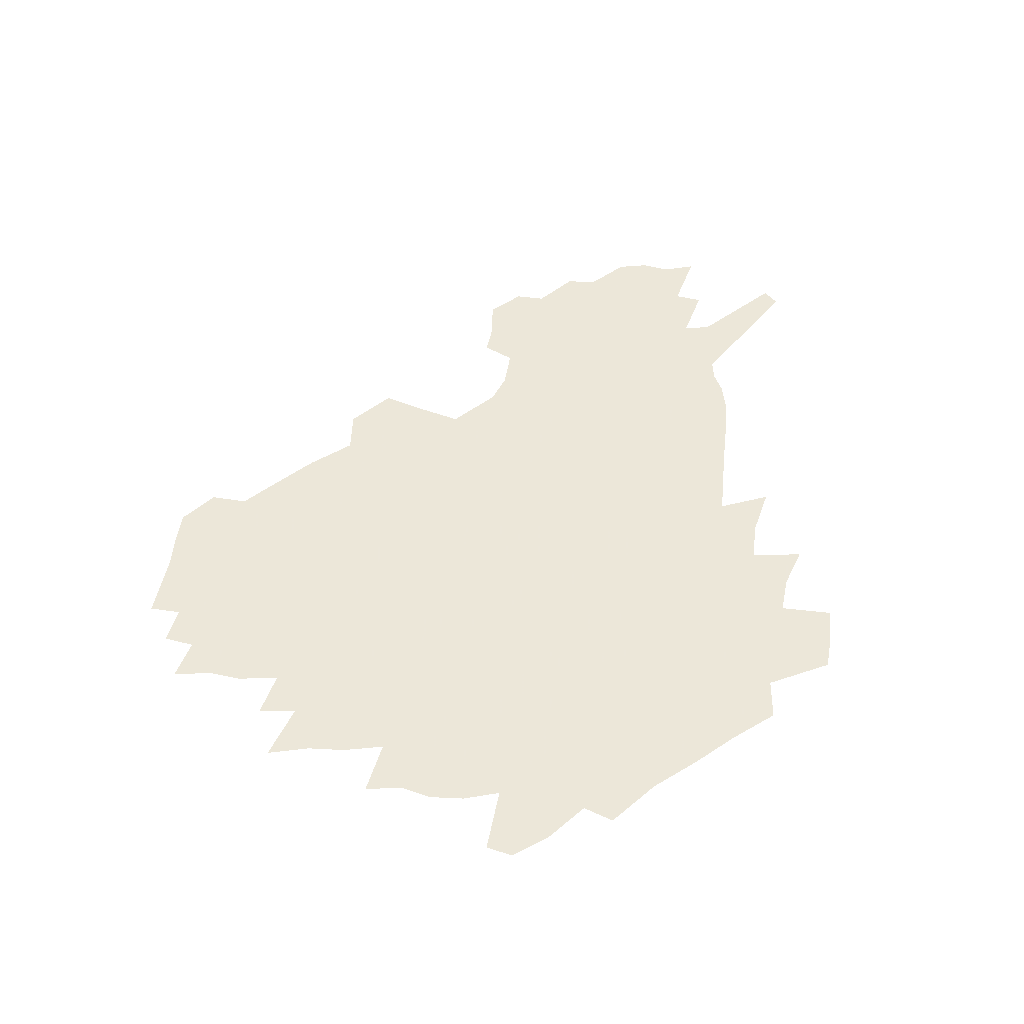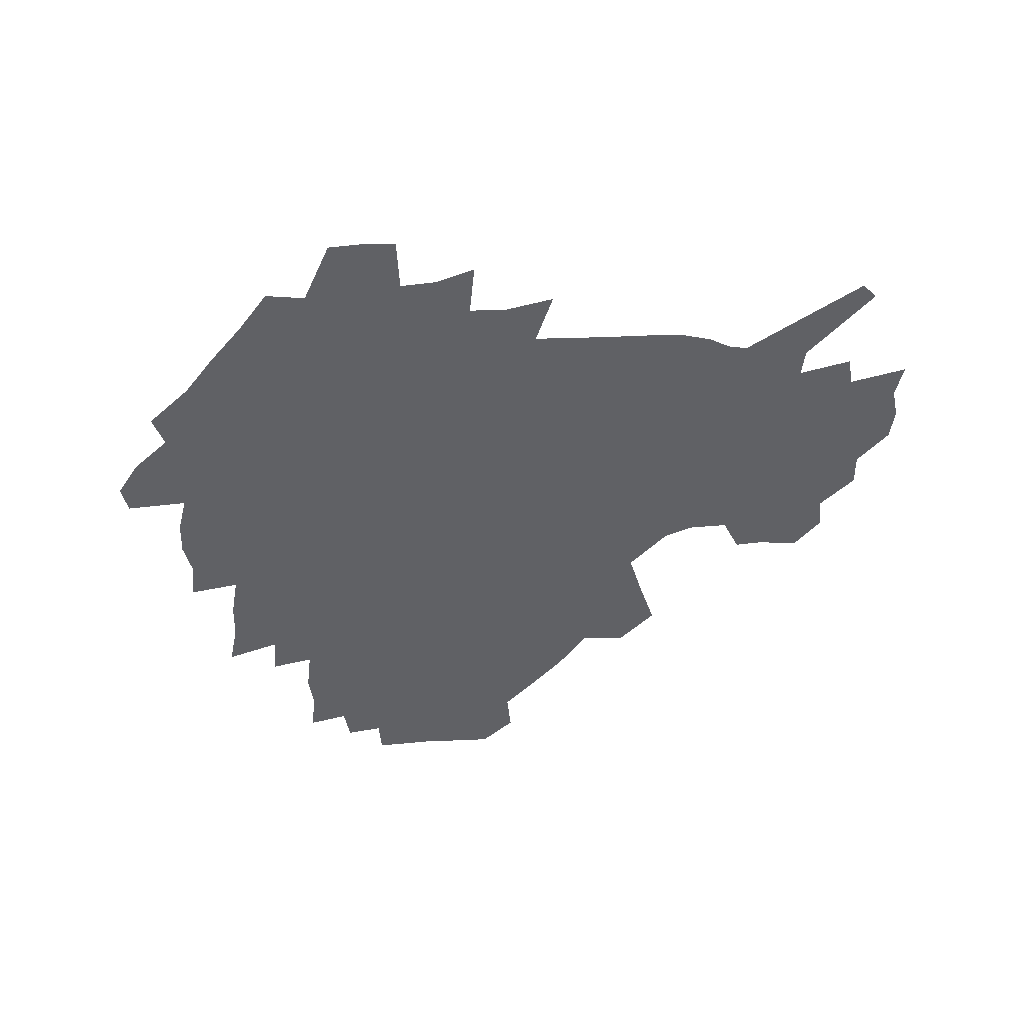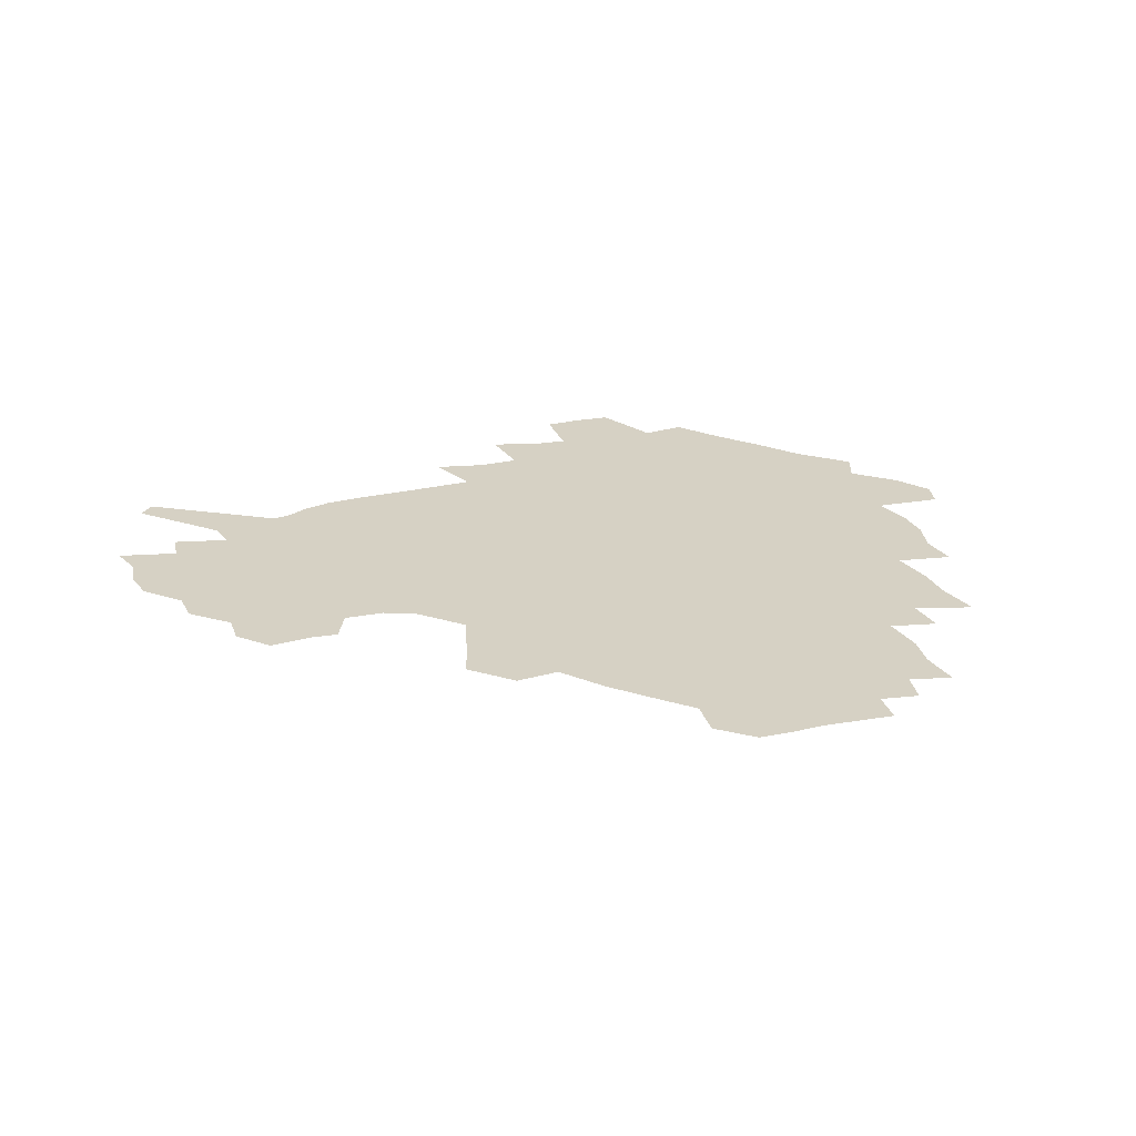
<metadata>
{"format":"obj","ext":"obj","renderer":"f3d","projection":"perspective","resolution":1024,"background":"white","views":[{"elev":50.2,"azim":-80.9,"up":"+Z"},{"elev":-50.3,"azim":5.1,"up":"+Z"},{"elev":26.9,"azim":163.3,"up":"+Z"}]}
</metadata>
<code>
v 230.1 188.6 0
v 218.4 203.6 0
v 220.7 215.7 0
v 243.9 160.2 0
v 248.4 174.3 0
v 249.5 187.6 0
v 251.3 201 0
v 250.3 214.6 0
v 244.6 230.7 0
v 242.9 246.1 0
v 245.8 260.7 0
v 242.3 277 0
v 265.4 143.2 0
v 271.3 158.1 0
v 273.4 172.1 0
v 274.6 185.6 0
v 270.4 200 0
v 270.4 213.7 0
v 270.6 228 0
v 272 242.2 0
v 269.5 257.5 0
v 266.8 273.6 0
v 261.9 292 0
v 260.2 308.4 0
v 254.7 327.1 0
v 281.6 125.5 0
v 287.4 142.3 0
v 293.1 157.8 0
v 294.4 171.2 0
v 291.9 184.8 0
v 290.4 198.6 0
v 290.2 212.2 0
v 287.9 226.6 0
v 289.4 240.4 0
v 289.3 254.7 0
v 287 270.2 0
v 283.6 287.2 0
v 281.7 303.5 0
v 280.3 319.6 0
v 277.4 336.6 0
v 298.5 108.6 0
v 302.9 126.8 0
v 306.7 143.1 0
v 309.3 157.6 0
v 310.2 170.9 0
v 309.2 184.1 0
v 308.4 197.4 0
v 307 211.2 0
v 306.5 224.9 0
v 305.2 239.1 0
v 306.4 252.7 0
v 304.3 267.9 0
v 301.3 284.6 0
v 297.8 302.3 0
v 298.4 317.2 0
v 297.9 332.8 0
v 294.2 351 0
v 295.4 365.6 0
v 291.9 383.2 0
v 314.2 90.84 0
v 317.1 110.1 0
v 319.8 127.5 0
v 321.8 143 0
v 323.8 157.6 0
v 324.5 170.9 0
v 324.2 183.8 0
v 323.4 197 0
v 323.2 210.2 0
v 323.1 223.5 0
v 322.5 237.3 0
v 320.9 252 0
v 318.8 267.6 0
v 317.3 283.3 0
v 315.4 299.8 0
v 313 317.1 0
v 314.6 331.3 0
v 314.1 346.9 0
v 313.1 362.6 0
v 310.5 379.3 0
v 312.2 393.2 0
v 332.9 93.82 0
v 334 111.9 0
v 335.2 128.4 0
v 336.6 143.8 0
v 337.3 157.6 0
v 338 171 0
v 338 183.7 0
v 338 196.5 0
v 337.2 209.7 0
v 337.1 222.9 0
v 337 236.2 0
v 335 251.3 0
v 335.5 264.9 0
v 332.9 282 0
v 330.6 299.3 0
v 330.3 314.8 0
v 330.3 330.1 0
v 329.5 346 0
v 329.3 361.2 0
v 328.9 376.5 0
v 329.1 391 0
v 329.1 405.4 0
v 348.3 66.6 0
v 348.4 92.77 0
v 348.9 112.2 0
v 350 130 0
v 350.4 144.5 0
v 350.5 157.9 0
v 350.8 171 0
v 350.9 183.8 0
v 351.1 196.4 0
v 350.8 209.3 0
v 350.9 222.2 0
v 350.4 235.8 0
v 350.5 249.2 0
v 349.2 264.6 0
v 347 282.3 0
v 346.3 297.9 0
v 345.6 314 0
v 345.5 329.3 0
v 345.1 345.1 0
v 344.7 360.6 0
v 345.4 374.9 0
v 344 390.9 0
v 344.8 404.8 0
v 364.2 66.16 0
v 363.8 93.95 0
v 363.4 112.7 0
v 363.5 130.6 0
v 363.4 144.4 0
v 363.3 157.7 0
v 363.3 170.8 0
v 363.3 183.7 0
v 363.4 196.5 0
v 363.6 209.4 0
v 363.5 222.4 0
v 363.4 235.6 0
v 363.5 249 0
v 363.4 262.7 0
v 361 282 0
v 360.2 299.4 0
v 360.3 313.9 0
v 360.1 329.8 0
v 360.3 344.5 0
v 360 359.9 0
v 360.5 374.5 0
v 360.1 389.8 0
v 360.1 404.2 0
v 380.5 67.29 0
v 379.7 91.02 0
v 378 112.8 0
v 376.6 131.3 0
v 376.5 144.5 0
v 376.2 157.8 0
v 376.1 170.9 0
v 376 183.8 0
v 375.9 196.6 0
v 376.1 209.5 0
v 376.1 222.6 0
v 376.1 235.4 0
v 376.9 248 0
v 376.4 262.5 0
v 375.7 279.2 0
v 374.4 298.7 0
v 374.7 314.3 0
v 374.8 329.7 0
v 375.2 344.3 0
v 375.2 359.5 0
v 375.2 374.8 0
v 375 390.2 0
v 374.6 405.3 0
v 396.6 90.34 0
v 393.1 112.3 0
v 391.9 128.4 0
v 390 144.2 0
v 389 158.1 0
v 388.9 171 0
v 388.6 184.1 0
v 388.4 196.8 0
v 388.7 209.9 0
v 388.7 222.8 0
v 389 235.3 0
v 389.2 248.3 0
v 389.3 263 0
v 389.2 279.3 0
v 389.1 296.6 0
v 389 314.8 0
v 389.6 329.8 0
v 390.1 344.9 0
v 390.2 360.1 0
v 390.3 375.9 0
v 390 390.8 0
v 389.5 405.5 0
v 415.9 84.84 0
v 411.4 108 0
v 407.2 127.5 0
v 404.6 143.3 0
v 403.1 157.5 0
v 401.7 171.7 0
v 400.9 184.7 0
v 401 197.3 0
v 400.4 210 0
v 401.2 222.8 0
v 401.4 235.5 0
v 401.6 248 0
v 402.3 262 0
v 403 277.4 0
v 403.6 294.5 0
v 404.4 311.6 0
v 404.9 328.3 0
v 405.3 344.9 0
v 405.8 361.9 0
v 405.3 376.5 0
v 405.6 393.1 0
v 428.8 109 0
v 423.9 126.9 0
v 420.6 142.2 0
v 416.9 157.9 0
v 415.9 171.2 0
v 415.3 184.2 0
v 414.8 197.1 0
v 414 210.2 0
v 413.8 222.9 0
v 414.5 235.8 0
v 414.2 248.4 0
v 415.1 261.8 0
v 416.5 277.4 0
v 417.7 292.7 0
v 419.3 312.1 0
v 420.4 328.9 0
v 421 345.9 0
v 421 362.4 0
v 452 104.8 0
v 441.8 127.2 0
v 435.6 143.2 0
v 432.4 157.4 0
v 430.2 171.1 0
v 429.1 184.2 0
v 428.7 197.1 0
v 428 210.1 0
v 426.8 223.2 0
v 427.1 235.9 0
v 427.6 248.8 0
v 428.6 262.3 0
v 430.6 277.4 0
v 432.4 293.4 0
v 434.2 310 0
v 436.1 328.7 0
v 437.3 347.4 0
v 460.8 128.4 0
v 454.6 142.6 0
v 450.5 156.5 0
v 446.1 170.8 0
v 444.8 183.7 0
v 445 196.5 0
v 441 210.9 0
v 440.4 223.4 0
v 440.7 236.1 0
v 441.5 249.1 0
v 442.9 262.7 0
v 444.8 277 0
v 447.3 293 0
v 450.7 311.3 0
v 452.9 329.7 0
v 479.9 129.4 0
v 472.9 143 0
v 467.1 157 0
v 465.1 169.8 0
v 461.4 183.4 0
v 460.7 196.1 0
v 457.3 210.1 0
v 455.6 223.2 0
v 455.9 236.1 0
v 456.6 249.1 0
v 457.2 262.3 0
v 460.5 276.9 0
v 464.8 293.9 0
v 467.6 311.6 0
v 472.1 332 0
v 498.3 130.2 0
v 487.6 145.2 0
v 485 157.3 0
v 480.3 170.5 0
v 478.6 183 0
v 475.5 196.3 0
v 473.1 209.5 0
v 470.1 223 0
v 470.6 235.7 0
v 473.4 248.7 0
v 476.6 262.5 0
v 480.8 276.8 0
v 485.2 295.6 0
v 490.5 316.2 0
v 514.5 131.6 0
v 503 146.8 0
v 500.1 158.3 0
v 495 171.4 0
v 493.2 183.4 0
v 489.1 197 0
v 487 209.6 0
v 485.4 222.3 0
v 487.8 234.6 0
v 491.4 247 0
v 500.3 259.5 0
v 527 135.2 0
v 516.9 149 0
v 512.2 160.7 0
v 508.8 172.6 0
v 505.4 185 0
v 502.9 197.3 0
v 500.7 209.5 0
v 498.4 221.6 0
v 501 232.7 0
v 505.2 244 0
v 514 254.9 0
v 535.9 140.2 0
v 530.6 150.8 0
v 525.4 162.2 0
v 522.7 173.3 0
v 520.2 185 0
v 519.1 196.6 0
v 516.5 208.8 0
v 516 220.2 0
v 515.5 231.2 0
v 518.5 241.6 0
v 531.6 254.8 0
v 537.7 269.1 0
v 544.4 141.9 0
v 542.1 152.6 0
v 539.6 162.6 0
v 537.3 173.5 0
v 533.8 185.3 0
v 533.6 196.4 0
v 535.6 207.7 0
v 533.8 219.2 0
v 536.7 230.8 0
v 540.4 242.6 0
v 544.9 255.1 0
v 550 268.4 0
v 600.9 110.4 0
v 556 151.2 0
v 557.8 160.6 0
v 555.3 172.5 0
v 554.7 183.8 0
v 556.8 195.2 0
v 557 207 0
v 557 219 0
v 561.1 231.3 0
v 558.4 243.4 0
v 561.6 256 0
v 568.2 270.7 0
v 606.7 117 0
v 573.6 147.5 0
v 570.9 159.4 0
v 574 170.4 0
v 572.9 182.4 0
v 573.1 194.2 0
v 574.3 206.2 0
v 576.8 218.5 0
v 579.1 231.2 0
v 581.7 244.3 0
v 581.4 257.8 0
v 595 154.4 0
v 596.1 167 0
v 591.8 180.3 0
v 587.5 193.3 0
v 594.3 204.5 0
v 600 216.7 0
v 598.7 230.3 0
v 622.5 161.7 0
v 617.5 175.8 0
v 619 188.8 0
v 615.6 202.2 0
f 5 6 1
f 1 6 2
f 6 7 2
f 2 7 3
f 7 8 3
f 13 14 4
f 4 14 5
f 14 15 5
f 5 15 6
f 15 16 6
f 6 16 7
f 16 17 7
f 7 17 8
f 17 18 8
f 8 18 9
f 18 19 9
f 9 19 10
f 19 20 10
f 10 20 11
f 20 21 11
f 11 21 12
f 21 22 12
f 26 27 13
f 13 27 14
f 27 28 14
f 14 28 15
f 28 29 15
f 15 29 16
f 29 30 16
f 16 30 17
f 30 31 17
f 17 31 18
f 31 32 18
f 18 32 19
f 32 33 19
f 19 33 20
f 33 34 20
f 20 34 21
f 34 35 21
f 21 35 22
f 35 36 22
f 22 36 23
f 36 37 23
f 23 37 24
f 37 38 24
f 24 38 25
f 38 39 25
f 41 42 26
f 26 42 27
f 42 43 27
f 27 43 28
f 43 44 28
f 28 44 29
f 44 45 29
f 29 45 30
f 45 46 30
f 30 46 31
f 46 47 31
f 31 47 32
f 47 48 32
f 32 48 33
f 48 49 33
f 33 49 34
f 49 50 34
f 34 50 35
f 50 51 35
f 35 51 36
f 51 52 36
f 36 52 37
f 52 53 37
f 37 53 38
f 53 54 38
f 38 54 39
f 54 55 39
f 39 55 40
f 55 56 40
f 60 61 41
f 41 61 42
f 61 62 42
f 42 62 43
f 62 63 43
f 43 63 44
f 63 64 44
f 44 64 45
f 64 65 45
f 45 65 46
f 65 66 46
f 46 66 47
f 66 67 47
f 47 67 48
f 67 68 48
f 48 68 49
f 68 69 49
f 49 69 50
f 69 70 50
f 50 70 51
f 70 71 51
f 51 71 52
f 71 72 52
f 52 72 53
f 72 73 53
f 53 73 54
f 73 74 54
f 54 74 55
f 74 75 55
f 55 75 56
f 75 76 56
f 56 76 57
f 76 77 57
f 57 77 58
f 77 78 58
f 58 78 59
f 78 79 59
f 60 81 61
f 81 82 61
f 61 82 62
f 82 83 62
f 62 83 63
f 83 84 63
f 63 84 64
f 84 85 64
f 64 85 65
f 85 86 65
f 65 86 66
f 86 87 66
f 66 87 67
f 87 88 67
f 67 88 68
f 88 89 68
f 68 89 69
f 89 90 69
f 69 90 70
f 90 91 70
f 70 91 71
f 91 92 71
f 71 92 72
f 92 93 72
f 72 93 73
f 93 94 73
f 73 94 74
f 94 95 74
f 74 95 75
f 95 96 75
f 75 96 76
f 96 97 76
f 76 97 77
f 97 98 77
f 77 98 78
f 98 99 78
f 78 99 79
f 99 100 79
f 79 100 80
f 100 101 80
f 103 104 81
f 81 104 82
f 104 105 82
f 82 105 83
f 105 106 83
f 83 106 84
f 106 107 84
f 84 107 85
f 107 108 85
f 85 108 86
f 108 109 86
f 86 109 87
f 109 110 87
f 87 110 88
f 110 111 88
f 88 111 89
f 111 112 89
f 89 112 90
f 112 113 90
f 90 113 91
f 113 114 91
f 91 114 92
f 114 115 92
f 92 115 93
f 115 116 93
f 93 116 94
f 116 117 94
f 94 117 95
f 117 118 95
f 95 118 96
f 118 119 96
f 96 119 97
f 119 120 97
f 97 120 98
f 120 121 98
f 98 121 99
f 121 122 99
f 99 122 100
f 122 123 100
f 100 123 101
f 123 124 101
f 101 124 102
f 124 125 102
f 103 126 104
f 126 127 104
f 104 127 105
f 127 128 105
f 105 128 106
f 128 129 106
f 106 129 107
f 129 130 107
f 107 130 108
f 130 131 108
f 108 131 109
f 131 132 109
f 109 132 110
f 132 133 110
f 110 133 111
f 133 134 111
f 111 134 112
f 134 135 112
f 112 135 113
f 135 136 113
f 113 136 114
f 136 137 114
f 114 137 115
f 137 138 115
f 115 138 116
f 138 139 116
f 116 139 117
f 139 140 117
f 117 140 118
f 140 141 118
f 118 141 119
f 141 142 119
f 119 142 120
f 142 143 120
f 120 143 121
f 143 144 121
f 121 144 122
f 144 145 122
f 122 145 123
f 145 146 123
f 123 146 124
f 146 147 124
f 124 147 125
f 147 148 125
f 126 149 127
f 149 150 127
f 127 150 128
f 150 151 128
f 128 151 129
f 151 152 129
f 129 152 130
f 152 153 130
f 130 153 131
f 153 154 131
f 131 154 132
f 154 155 132
f 132 155 133
f 155 156 133
f 133 156 134
f 156 157 134
f 134 157 135
f 157 158 135
f 135 158 136
f 158 159 136
f 136 159 137
f 159 160 137
f 137 160 138
f 160 161 138
f 138 161 139
f 161 162 139
f 139 162 140
f 162 163 140
f 140 163 141
f 163 164 141
f 141 164 142
f 164 165 142
f 142 165 143
f 165 166 143
f 143 166 144
f 166 167 144
f 144 167 145
f 167 168 145
f 145 168 146
f 168 169 146
f 146 169 147
f 169 170 147
f 147 170 148
f 170 171 148
f 150 172 151
f 172 173 151
f 151 173 152
f 173 174 152
f 152 174 153
f 174 175 153
f 153 175 154
f 175 176 154
f 154 176 155
f 176 177 155
f 155 177 156
f 177 178 156
f 156 178 157
f 178 179 157
f 157 179 158
f 179 180 158
f 158 180 159
f 180 181 159
f 159 181 160
f 181 182 160
f 160 182 161
f 182 183 161
f 161 183 162
f 183 184 162
f 162 184 163
f 184 185 163
f 163 185 164
f 185 186 164
f 164 186 165
f 186 187 165
f 165 187 166
f 187 188 166
f 166 188 167
f 188 189 167
f 167 189 168
f 189 190 168
f 168 190 169
f 190 191 169
f 169 191 170
f 191 192 170
f 170 192 171
f 192 193 171
f 172 194 173
f 194 195 173
f 173 195 174
f 195 196 174
f 174 196 175
f 196 197 175
f 175 197 176
f 197 198 176
f 176 198 177
f 198 199 177
f 177 199 178
f 199 200 178
f 178 200 179
f 200 201 179
f 179 201 180
f 201 202 180
f 180 202 181
f 202 203 181
f 181 203 182
f 203 204 182
f 182 204 183
f 204 205 183
f 183 205 184
f 205 206 184
f 184 206 185
f 206 207 185
f 185 207 186
f 207 208 186
f 186 208 187
f 208 209 187
f 187 209 188
f 209 210 188
f 188 210 189
f 210 211 189
f 189 211 190
f 211 212 190
f 190 212 191
f 212 213 191
f 191 213 192
f 213 214 192
f 192 214 193
f 195 215 196
f 215 216 196
f 196 216 197
f 216 217 197
f 197 217 198
f 217 218 198
f 198 218 199
f 218 219 199
f 199 219 200
f 219 220 200
f 200 220 201
f 220 221 201
f 201 221 202
f 221 222 202
f 202 222 203
f 222 223 203
f 203 223 204
f 223 224 204
f 204 224 205
f 224 225 205
f 205 225 206
f 225 226 206
f 206 226 207
f 226 227 207
f 207 227 208
f 227 228 208
f 208 228 209
f 228 229 209
f 209 229 210
f 229 230 210
f 210 230 211
f 230 231 211
f 211 231 212
f 231 232 212
f 212 232 213
f 215 233 216
f 233 234 216
f 216 234 217
f 234 235 217
f 217 235 218
f 235 236 218
f 218 236 219
f 236 237 219
f 219 237 220
f 237 238 220
f 220 238 221
f 238 239 221
f 221 239 222
f 239 240 222
f 222 240 223
f 240 241 223
f 223 241 224
f 241 242 224
f 224 242 225
f 242 243 225
f 225 243 226
f 243 244 226
f 226 244 227
f 244 245 227
f 227 245 228
f 245 246 228
f 228 246 229
f 246 247 229
f 229 247 230
f 247 248 230
f 230 248 231
f 248 249 231
f 231 249 232
f 234 250 235
f 250 251 235
f 235 251 236
f 251 252 236
f 236 252 237
f 252 253 237
f 237 253 238
f 253 254 238
f 238 254 239
f 254 255 239
f 239 255 240
f 255 256 240
f 240 256 241
f 256 257 241
f 241 257 242
f 257 258 242
f 242 258 243
f 258 259 243
f 243 259 244
f 259 260 244
f 244 260 245
f 260 261 245
f 245 261 246
f 261 262 246
f 246 262 247
f 262 263 247
f 247 263 248
f 263 264 248
f 248 264 249
f 250 265 251
f 265 266 251
f 251 266 252
f 266 267 252
f 252 267 253
f 267 268 253
f 253 268 254
f 268 269 254
f 254 269 255
f 269 270 255
f 255 270 256
f 270 271 256
f 256 271 257
f 271 272 257
f 257 272 258
f 272 273 258
f 258 273 259
f 273 274 259
f 259 274 260
f 274 275 260
f 260 275 261
f 275 276 261
f 261 276 262
f 276 277 262
f 262 277 263
f 277 278 263
f 263 278 264
f 278 279 264
f 265 280 266
f 280 281 266
f 266 281 267
f 281 282 267
f 267 282 268
f 282 283 268
f 268 283 269
f 283 284 269
f 269 284 270
f 284 285 270
f 270 285 271
f 285 286 271
f 271 286 272
f 286 287 272
f 272 287 273
f 287 288 273
f 273 288 274
f 288 289 274
f 274 289 275
f 289 290 275
f 275 290 276
f 290 291 276
f 276 291 277
f 291 292 277
f 277 292 278
f 292 293 278
f 278 293 279
f 280 294 281
f 294 295 281
f 281 295 282
f 295 296 282
f 282 296 283
f 296 297 283
f 283 297 284
f 297 298 284
f 284 298 285
f 298 299 285
f 285 299 286
f 299 300 286
f 286 300 287
f 300 301 287
f 287 301 288
f 301 302 288
f 288 302 289
f 302 303 289
f 289 303 290
f 303 304 290
f 290 304 291
f 294 305 295
f 305 306 295
f 295 306 296
f 306 307 296
f 296 307 297
f 307 308 297
f 297 308 298
f 308 309 298
f 298 309 299
f 309 310 299
f 299 310 300
f 310 311 300
f 300 311 301
f 311 312 301
f 301 312 302
f 312 313 302
f 302 313 303
f 313 314 303
f 303 314 304
f 314 315 304
f 305 316 306
f 316 317 306
f 306 317 307
f 317 318 307
f 307 318 308
f 318 319 308
f 308 319 309
f 319 320 309
f 309 320 310
f 320 321 310
f 310 321 311
f 321 322 311
f 311 322 312
f 322 323 312
f 312 323 313
f 323 324 313
f 313 324 314
f 324 325 314
f 314 325 315
f 325 326 315
f 316 328 317
f 328 329 317
f 317 329 318
f 329 330 318
f 318 330 319
f 330 331 319
f 319 331 320
f 331 332 320
f 320 332 321
f 332 333 321
f 321 333 322
f 333 334 322
f 322 334 323
f 334 335 323
f 323 335 324
f 335 336 324
f 324 336 325
f 336 337 325
f 325 337 326
f 337 338 326
f 326 338 327
f 338 339 327
f 328 340 329
f 340 341 329
f 329 341 330
f 341 342 330
f 330 342 331
f 342 343 331
f 331 343 332
f 343 344 332
f 332 344 333
f 344 345 333
f 333 345 334
f 345 346 334
f 334 346 335
f 346 347 335
f 335 347 336
f 347 348 336
f 336 348 337
f 348 349 337
f 337 349 338
f 349 350 338
f 338 350 339
f 350 351 339
f 340 352 341
f 352 353 341
f 341 353 342
f 353 354 342
f 342 354 343
f 354 355 343
f 343 355 344
f 355 356 344
f 344 356 345
f 356 357 345
f 345 357 346
f 357 358 346
f 346 358 347
f 358 359 347
f 347 359 348
f 359 360 348
f 348 360 349
f 360 361 349
f 349 361 350
f 361 362 350
f 350 362 351
f 354 363 355
f 363 364 355
f 355 364 356
f 364 365 356
f 356 365 357
f 365 366 357
f 357 366 358
f 366 367 358
f 358 367 359
f 367 368 359
f 359 368 360
f 368 369 360
f 360 369 361
f 364 370 365
f 370 371 365
f 365 371 366
f 371 372 366
f 366 372 367
f 372 373 367
f 367 373 368

</code>
